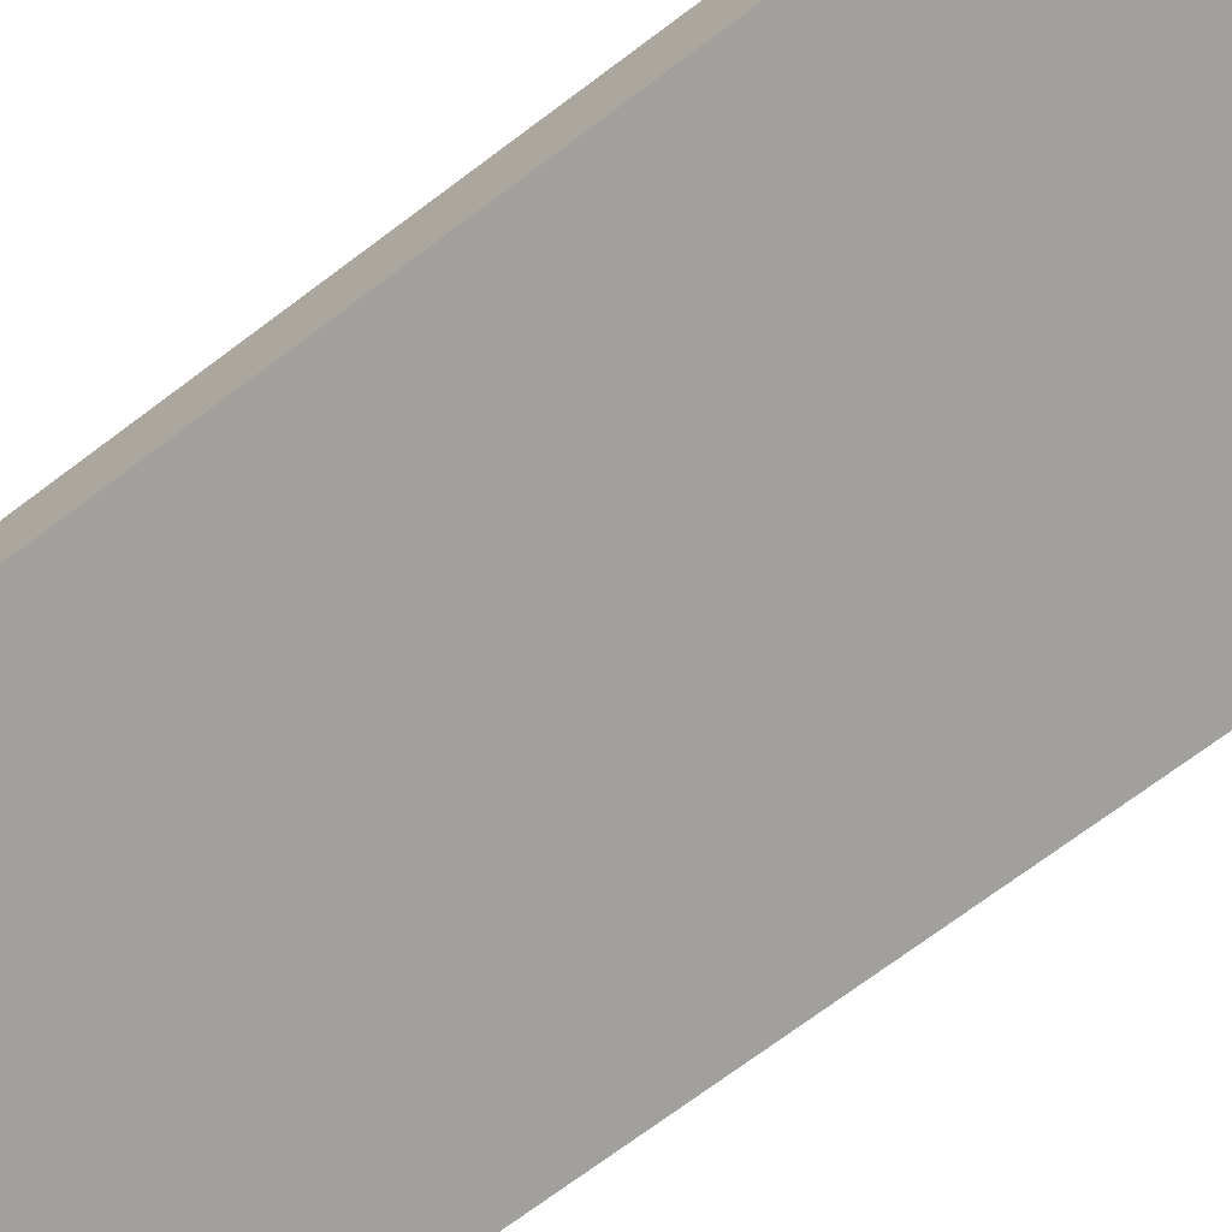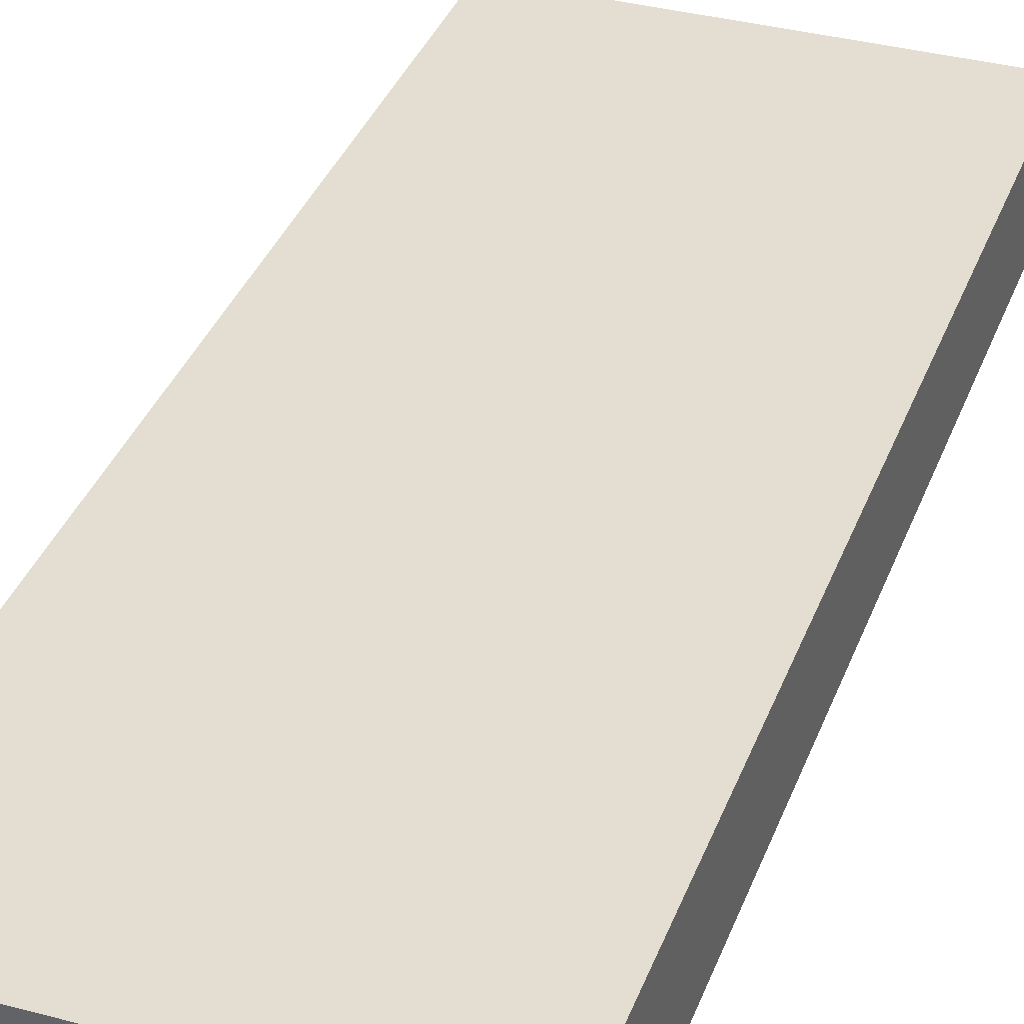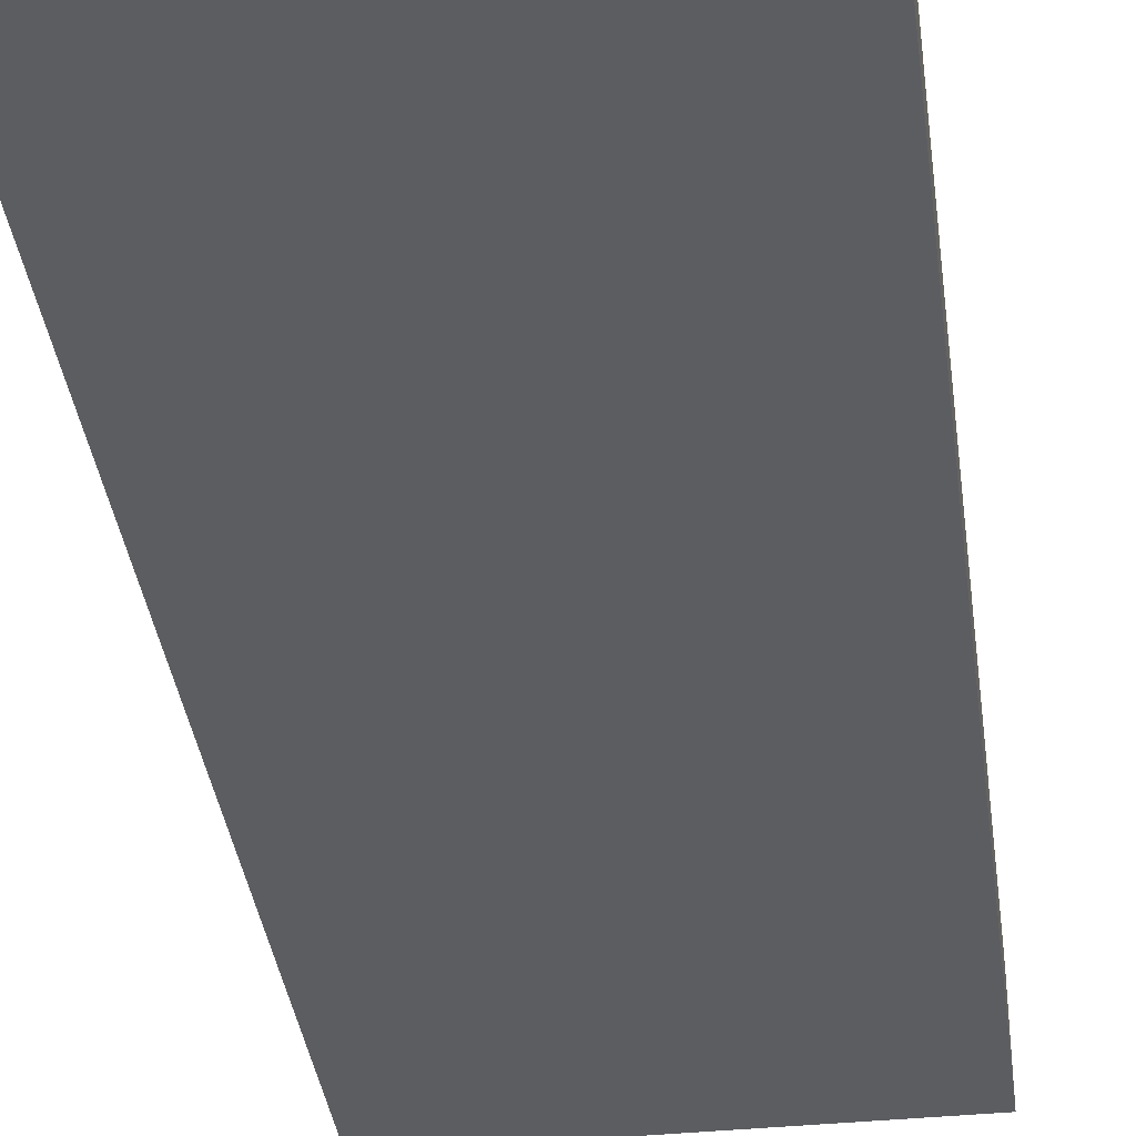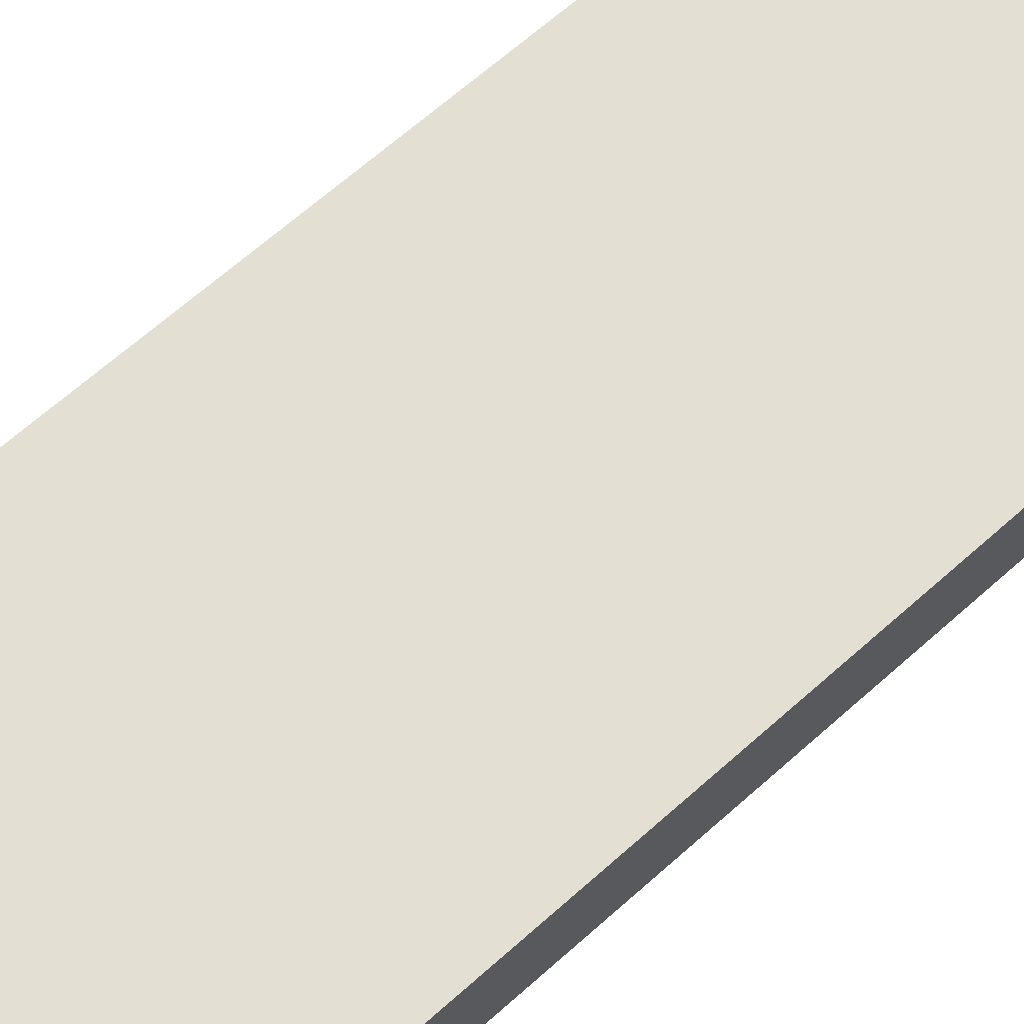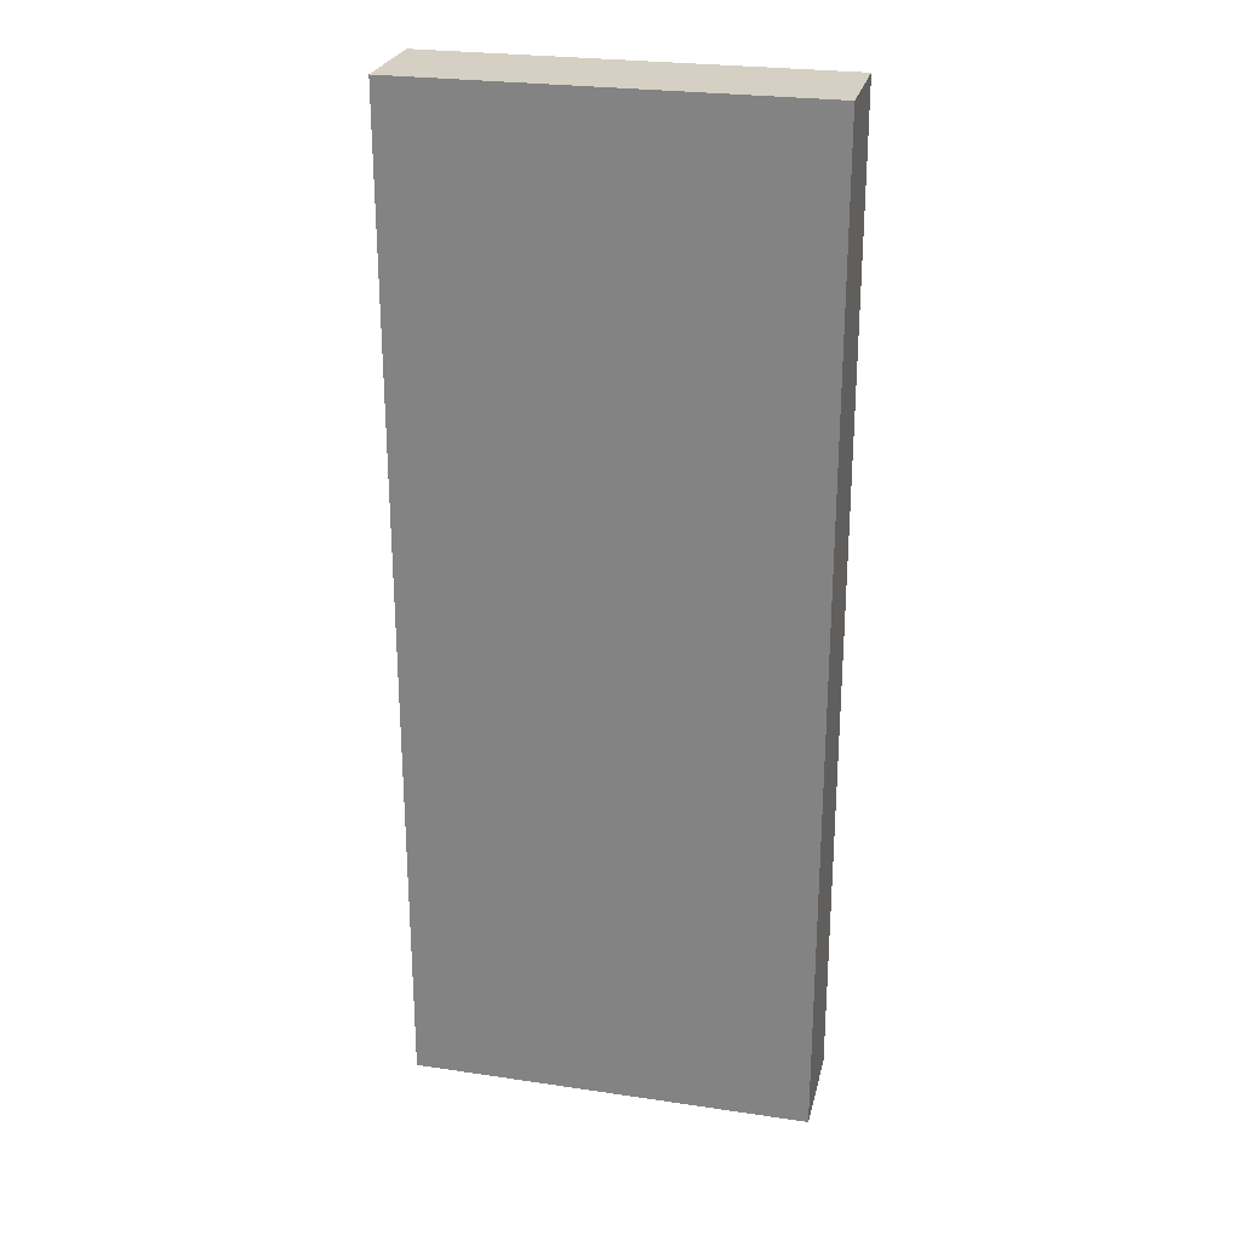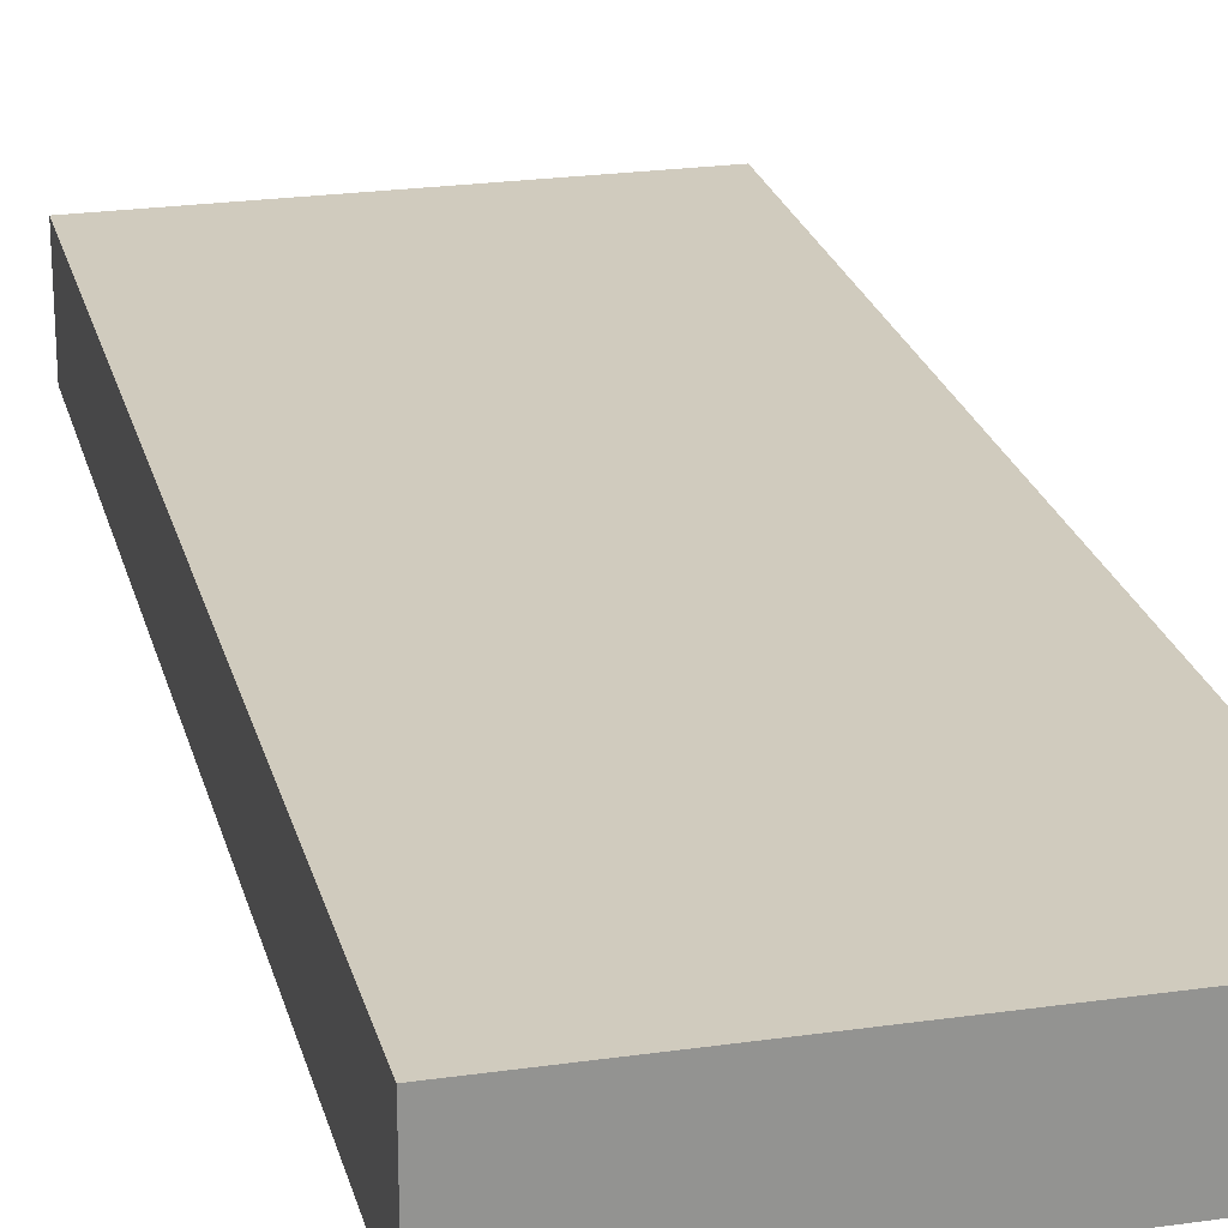
<metadata>
{"format":"obj","ext":"obj","renderer":"f3d","projection":"perspective","resolution":1024,"background":"white","views":[{"elev":-71.7,"azim":126.9,"up":"+Y"},{"elev":36.1,"azim":19.2,"up":"+Y"},{"elev":-36.6,"azim":-172.5,"up":"+Y"},{"elev":66.9,"azim":-131.7,"up":"+Y"},{"elev":26.2,"azim":-166.9,"up":"+Z"},{"elev":23.4,"azim":-13.6,"up":"+Y"}]}
</metadata>
<code>
g pb_Mesh52152
v 8 2 8
v 0 2 8
v 8 4 8
v 0 4 8
v 0 2 8
v 0 2 -12
v 0 4 8
v 0 4 -12
v 0 2 -12
v 8 2 -12
v 0 4 -12
v 8 4 -12
v 8 2 -12
v 8 2 8
v 8 4 -12
v 8 4 8
v 8 4 8
v 0 4 8
v 8 4 -12
v 0 4 -12
v 8 2 -12
v 0 2 -12
v 8 2 8
v 0 2 8
g pb_Mesh52152_0
f 3 2 1
f 3 4 2
f 7 6 5
f 7 8 6
f 11 10 9
f 11 12 10
f 15 14 13
f 15 16 14
f 19 18 17
f 19 20 18
f 23 22 21
f 23 24 22

</code>
